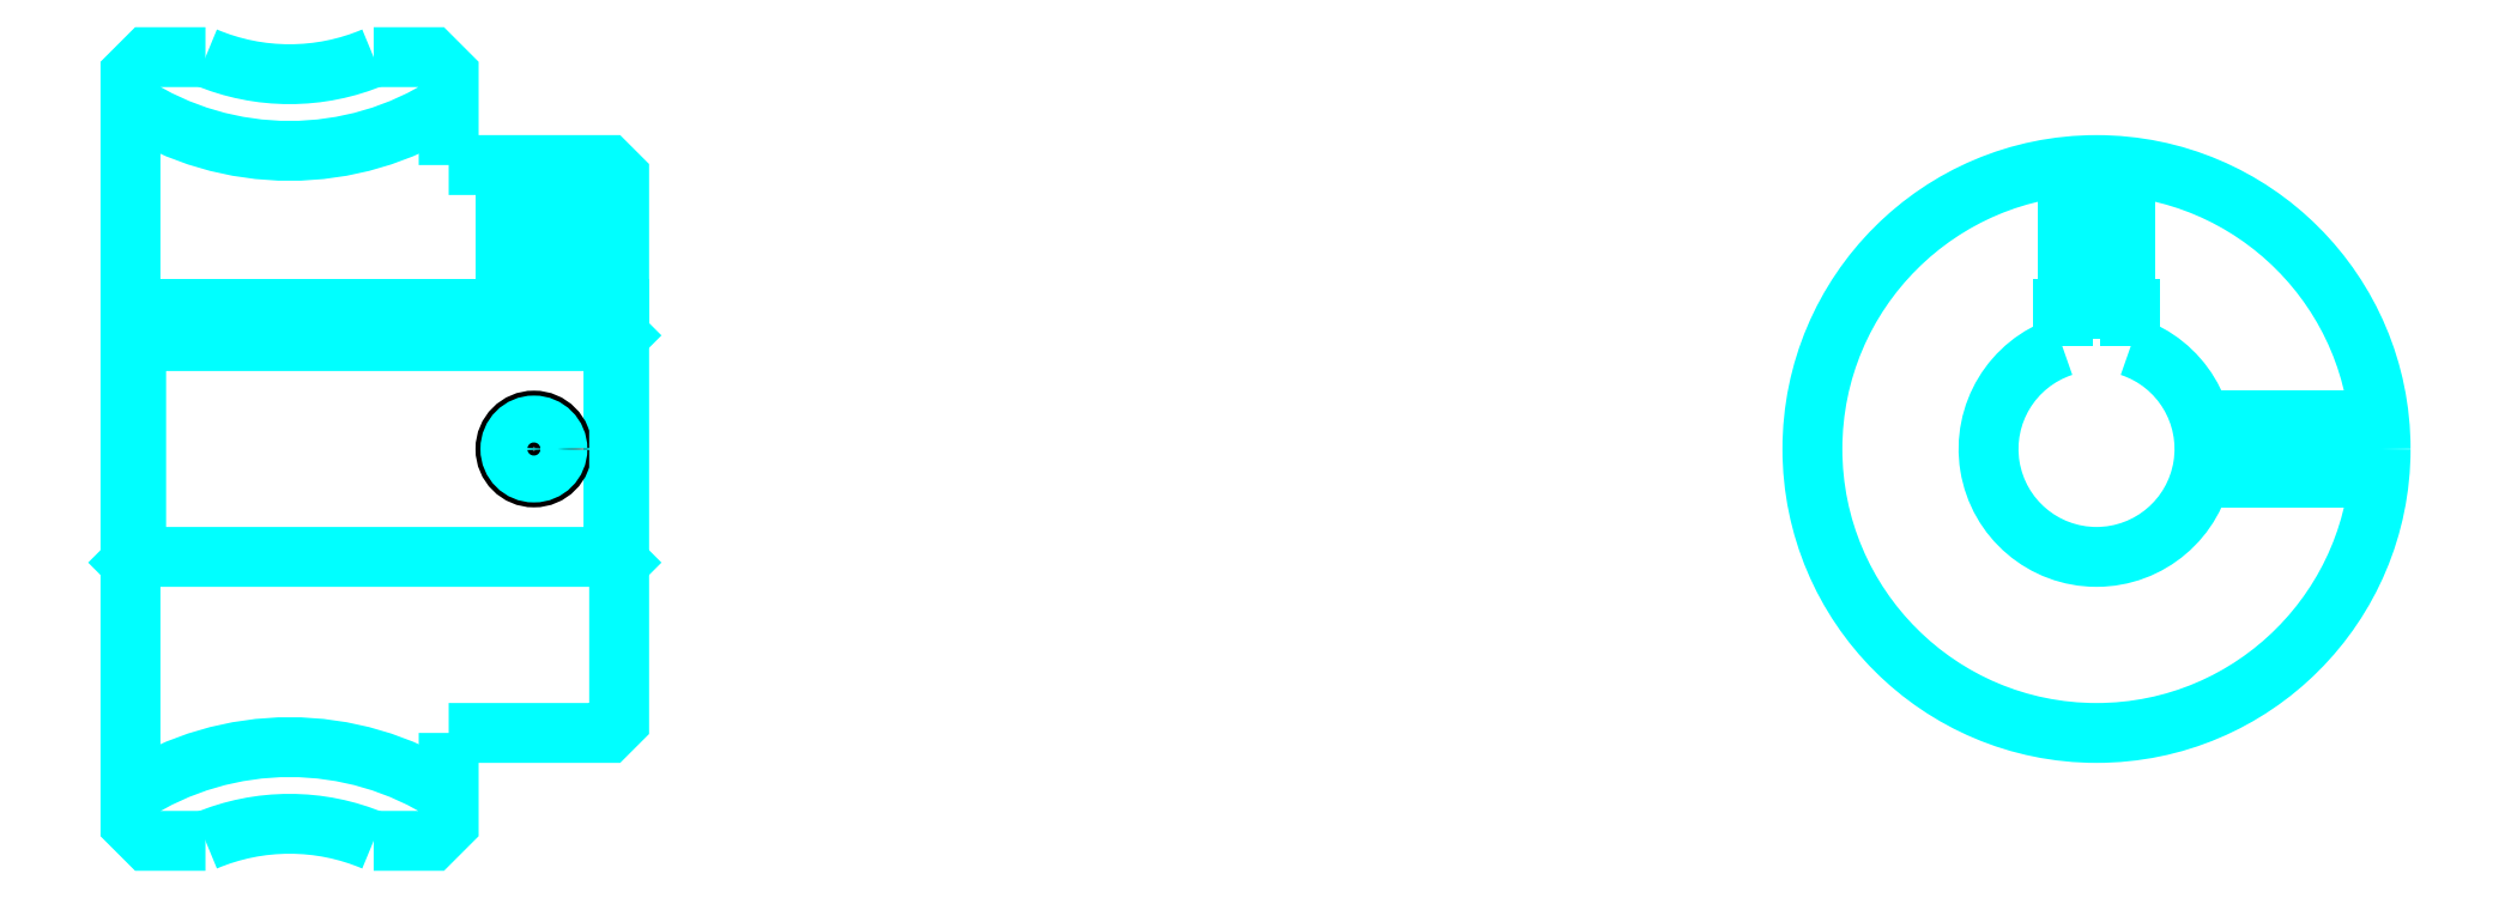
<metadata>
{"format":"dxf","ext":"dxf","renderer":"ezdxf+matplotlib","layout":"modelspace","background":"white","min_lineweight":24,"dpi":150}
</metadata>
<code>
0
SECTION
2
ENTITIES
0
ARC
8
0
10
120.5
20
175.8
30
0
40
25.75
50
237.1
51
302.9
0
ARC
8
0
10
120.5
20
71.75
30
0
40
25.75
50
57.06
51
122.9
0
ARC
8
0
10
120.5
20
175.8
30
0
40
19
50
247.1
51
292.9
0
ARC
8
0
10
120.5
20
71.75
30
0
40
19
50
67.08
51
112.9
0
LINE
8
0
10
149.5
20
133.8
30
0
11
149
21
133.2
31
0
0
LINE
8
0
10
149.5
20
113.8
30
0
11
149
21
114.2
31
0
0
LINE
8
0
10
106.5
20
113.8
30
0
11
107
21
114.2
31
0
0
POLYLINE
8
0
66
1
10
0
20
0
30
0
70
2
0
VERTEX
8
0
10
113.1
20
158.2
30
0
70
0
0
VERTEX
8
0
10
108
20
158.2
30
0
70
0
0
VERTEX
8
0
10
106.5
20
156.8
30
0
70
0
0
VERTEX
8
0
10
106.5
20
113.8
30
0
70
0
0
SEQEND
8
0
0
POLYLINE
8
0
66
1
10
0
20
0
30
0
70
2
0
VERTEX
8
0
10
106.5
20
113.8
30
0
70
0
0
VERTEX
8
0
10
106.5
20
90.75
30
0
70
0
0
VERTEX
8
0
10
108
20
89.25
30
0
70
0
0
VERTEX
8
0
10
113.1
20
89.25
30
0
70
0
0
SEQEND
8
0
0
POLYLINE
8
0
66
1
10
0
20
0
30
0
70
2
0
VERTEX
8
0
10
106.5
20
133.8
30
0
70
0
0
VERTEX
8
0
10
107
20
133.2
30
0
70
0
0
VERTEX
8
0
10
107
20
114.2
30
0
70
0
0
VERTEX
8
0
10
149
20
114.2
30
0
70
0
0
VERTEX
8
0
10
149
20
133.2
30
0
70
0
0
VERTEX
8
0
10
107
20
133.2
30
0
70
0
0
SEQEND
8
0
0
ARC
8
0
10
279.5
20
123.8
30
0
40
9.5
50
108.4
51
71.59
0
POLYLINE
8
0
66
1
10
0
20
0
30
0
70
2
0
VERTEX
8
0
10
282.5
20
132.8
30
0
70
0
0
VERTEX
8
0
10
282.5
20
136.1
30
0
70
0
0
VERTEX
8
0
10
276.5
20
136.1
30
0
70
0
0
VERTEX
8
0
10
276.5
20
132.8
30
0
70
0
0
SEQEND
8
0
0
LINE
8
0
10
106.5
20
136.1
30
0
11
149.5
21
136.1
31
0
0
POLYLINE
8
0
66
1
10
0
20
0
30
0
70
2
0
VERTEX
8
0
10
144.5
20
148.8
30
0
70
0
0
VERTEX
8
0
10
144.5
20
136.1
30
0
70
0
0
SEQEND
8
0
0
POLYLINE
8
0
66
1
10
0
20
0
30
0
70
2
0
VERTEX
8
0
10
139.5
20
148.8
30
0
70
0
0
VERTEX
8
0
10
139.5
20
136.1
30
0
70
0
0
SEQEND
8
0
0
POLYLINE
8
0
66
1
10
0
20
0
30
0
70
2
0
VERTEX
8
0
10
144.1
20
148.8
30
0
70
0
0
VERTEX
8
0
10
144.1
20
136.1
30
0
70
0
0
SEQEND
8
0
0
POLYLINE
8
0
66
1
10
0
20
0
30
0
70
2
0
VERTEX
8
0
10
139.9
20
148.8
30
0
70
0
0
VERTEX
8
0
10
139.9
20
136.1
30
0
70
0
0
SEQEND
8
0
0
POLYLINE
8
0
66
1
10
0
20
0
30
0
70
2
0
VERTEX
8
0
10
277
20
136.1
30
0
70
0
0
VERTEX
8
0
10
277
20
148.6
30
0
70
0
0
SEQEND
8
0
0
POLYLINE
8
0
66
1
10
0
20
0
30
0
70
2
0
VERTEX
8
0
10
282
20
136.1
30
0
70
0
0
VERTEX
8
0
10
282
20
148.6
30
0
70
0
0
SEQEND
8
0
0
POLYLINE
8
0
66
1
10
0
20
0
30
0
70
2
0
VERTEX
8
0
10
277.4
20
136.1
30
0
70
0
0
VERTEX
8
0
10
277.4
20
148.7
30
0
70
0
0
SEQEND
8
0
0
POLYLINE
8
0
66
1
10
0
20
0
30
0
70
2
0
VERTEX
8
0
10
281.6
20
136.1
30
0
70
0
0
VERTEX
8
0
10
281.6
20
148.7
30
0
70
0
0
SEQEND
8
0
0
CIRCLE
8
0
10
142
20
123.8
30
0
40
2.5
0
CIRCLE
8
0
10
142
20
123.8
30
0
40
2.065
0
POLYLINE
8
0
66
1
10
0
20
0
30
0
70
2
0
VERTEX
8
0
10
288.7
20
126.2
30
0
70
0
0
VERTEX
8
0
10
304.4
20
126.2
30
0
70
0
0
SEQEND
8
0
0
POLYLINE
8
0
66
1
10
0
20
0
30
0
70
2
0
VERTEX
8
0
10
288.7
20
121.2
30
0
70
0
0
VERTEX
8
0
10
304.4
20
121.2
30
0
70
0
0
SEQEND
8
0
0
POLYLINE
8
0
66
1
10
0
20
0
30
0
70
2
0
VERTEX
8
0
10
288.8
20
125.8
30
0
70
0
0
VERTEX
8
0
10
304.4
20
125.8
30
0
70
0
0
SEQEND
8
0
0
POLYLINE
8
0
66
1
10
0
20
0
30
0
70
2
0
VERTEX
8
0
10
288.8
20
121.7
30
0
70
0
0
VERTEX
8
0
10
304.4
20
121.7
30
0
70
0
0
SEQEND
8
0
0
POLYLINE
8
0
66
1
10
0
20
0
30
0
70
2
0
VERTEX
8
0
10
134.5
20
148.8
30
0
70
0
0
VERTEX
8
0
10
134.5
20
156.8
30
0
70
0
0
VERTEX
8
0
10
133
20
158.2
30
0
70
0
0
VERTEX
8
0
10
127.9
20
158.2
30
0
70
0
0
SEQEND
8
0
0
POLYLINE
8
0
66
1
10
0
20
0
30
0
70
2
0
VERTEX
8
0
10
127.9
20
89.25
30
0
70
0
0
VERTEX
8
0
10
133
20
89.25
30
0
70
0
0
VERTEX
8
0
10
134.5
20
90.75
30
0
70
0
0
VERTEX
8
0
10
134.5
20
98.75
30
0
70
0
0
SEQEND
8
0
0
POLYLINE
8
0
66
1
10
0
20
0
30
0
70
2
0
VERTEX
8
0
10
134.5
20
98.75
30
0
70
0
0
VERTEX
8
0
10
148.5
20
98.75
30
0
70
0
0
VERTEX
8
0
10
149.5
20
99.75
30
0
70
0
0
VERTEX
8
0
10
149.5
20
147.8
30
0
70
0
0
VERTEX
8
0
10
148.5
20
148.8
30
0
70
0
0
VERTEX
8
0
10
134.5
20
148.8
30
0
70
0
0
SEQEND
8
0
0
CIRCLE
8
0
10
279.5
20
123.8
30
0
40
25
0
ENDSEC
0
EOF

</code>
